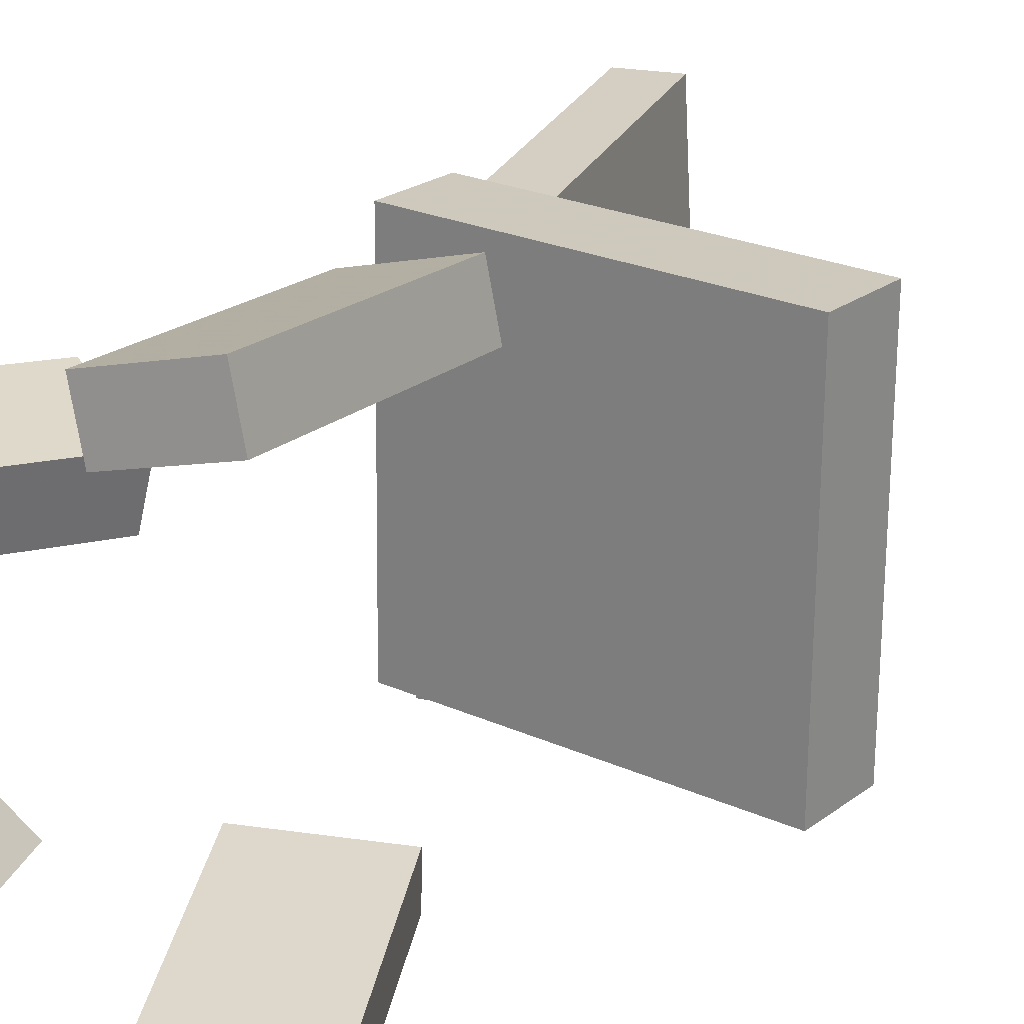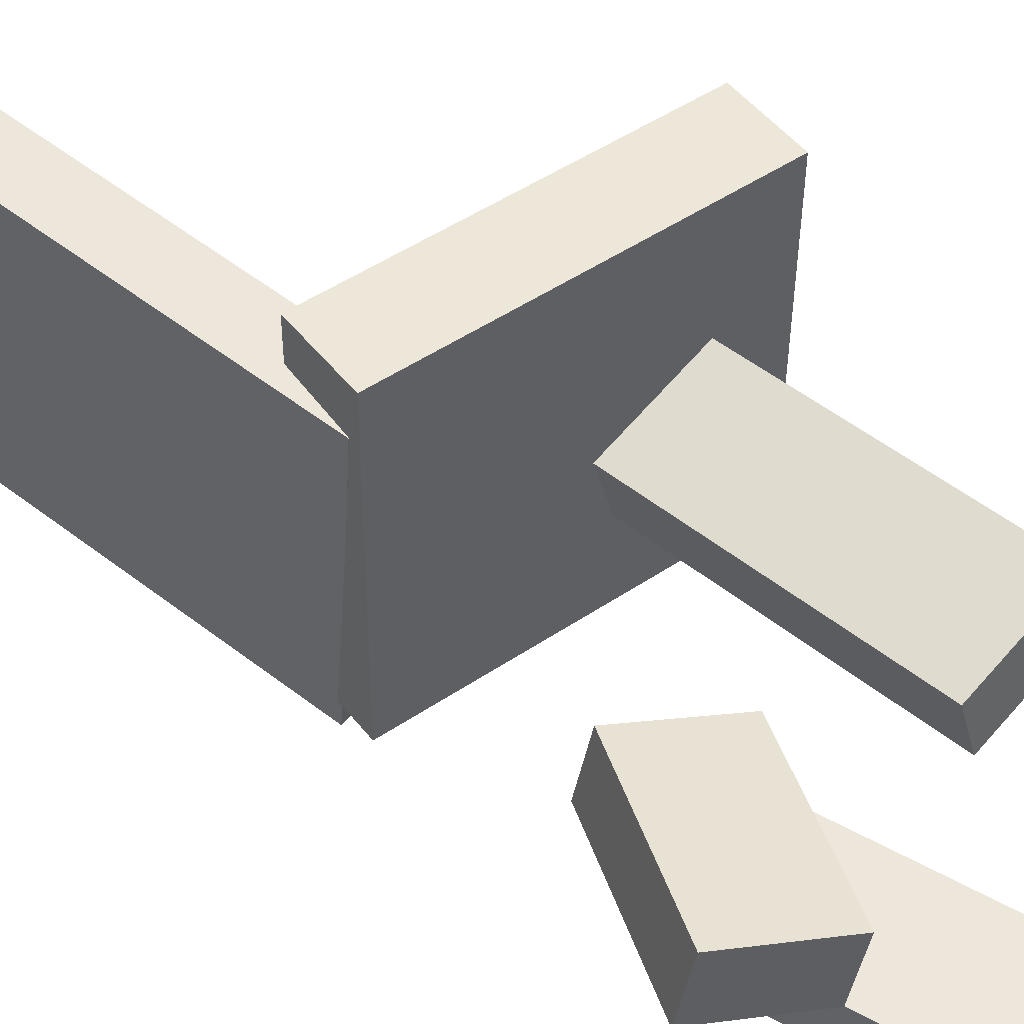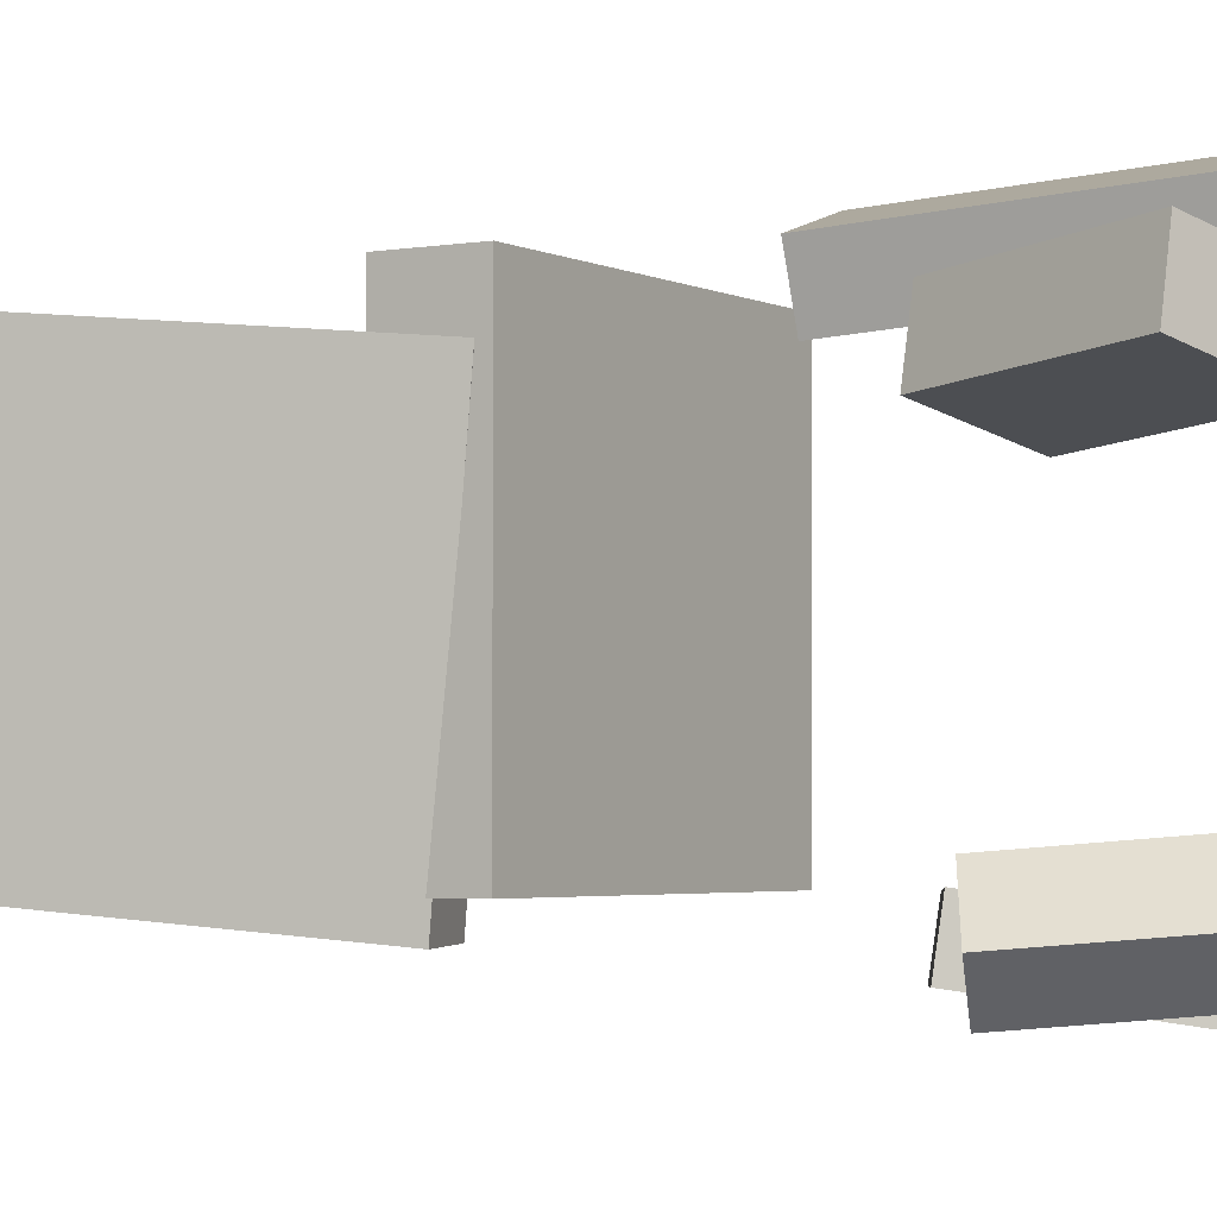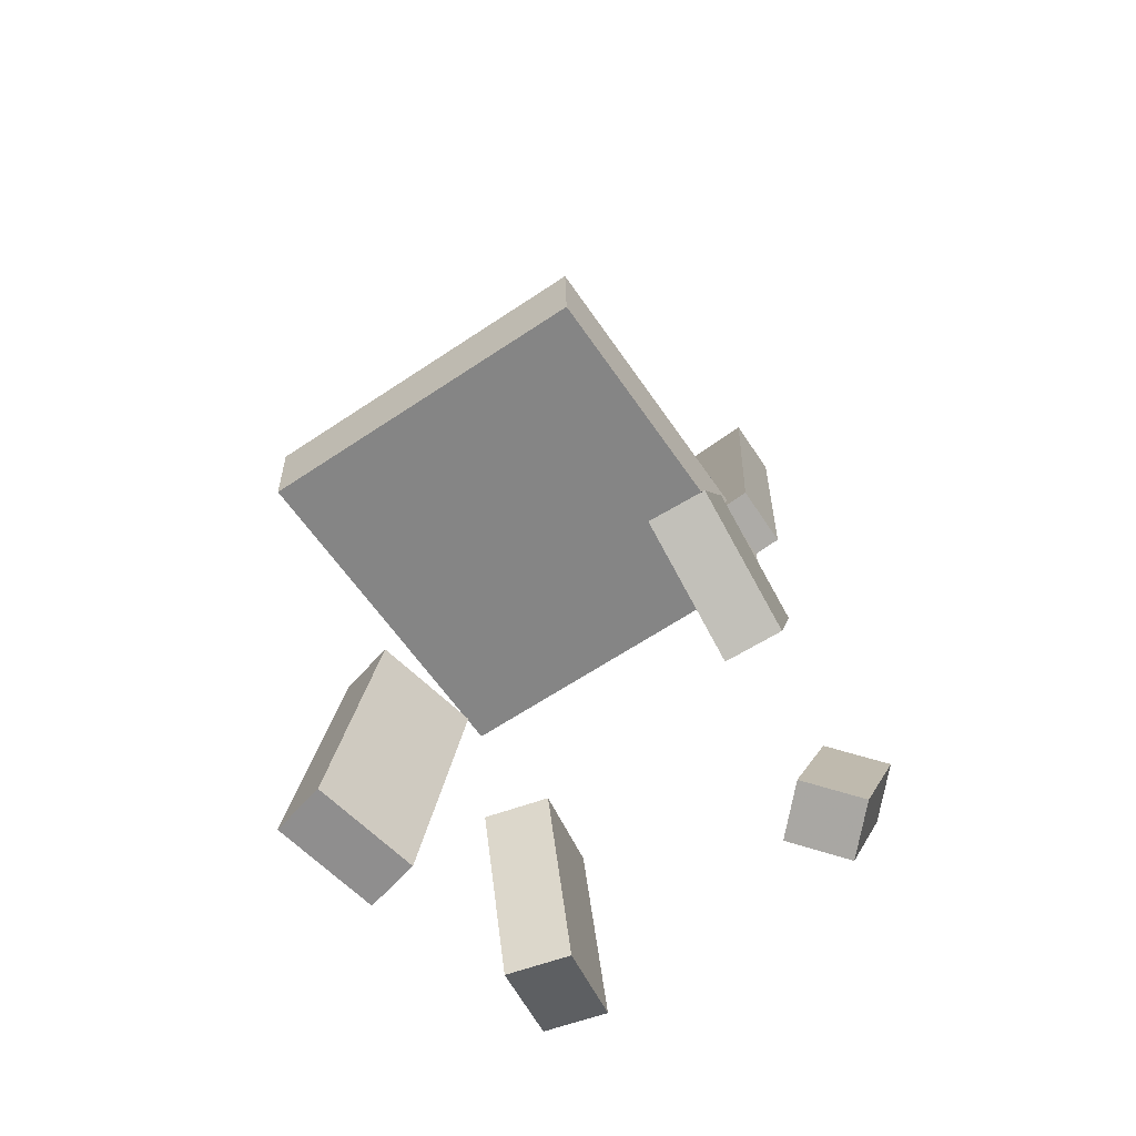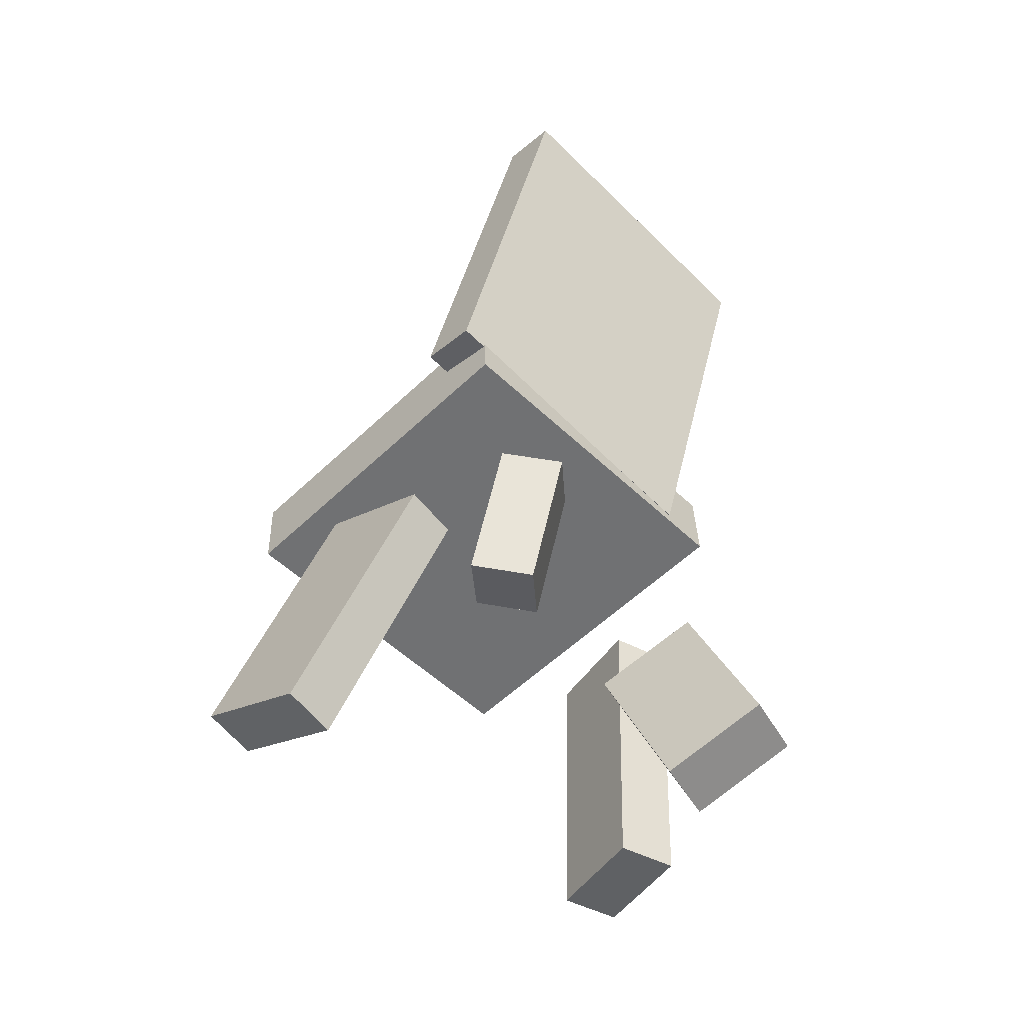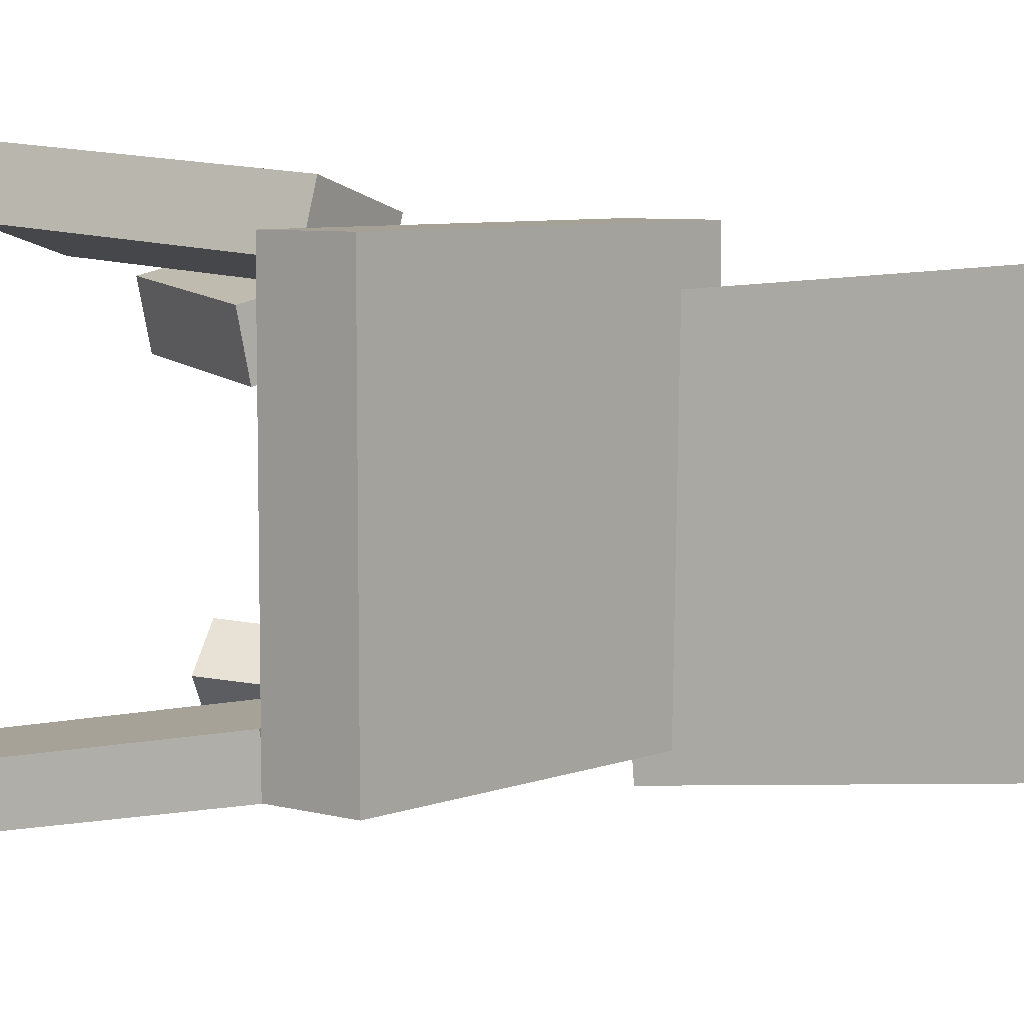
<metadata>
{"format":"obj","ext":"obj","renderer":"f3d","projection":"perspective","resolution":1024,"background":"white","views":[{"elev":22.4,"azim":35.5,"up":"+Z"},{"elev":49.9,"azim":-38.9,"up":"+Z"},{"elev":-2.6,"azim":-60.8,"up":"+Z"},{"elev":-63.6,"azim":124.6,"up":"+Y"},{"elev":-53.5,"azim":-134.9,"up":"+Y"},{"elev":5.8,"azim":128.3,"up":"+Z"}]}
</metadata>
<code>
v 0.2335 -0.04684 -0.1275
v 0.2359 -0.04591 0.1666
v -0.0637 -0.03537 -0.1252
v -0.06135 -0.03444 0.1689
v 0.2362 0.02238 -0.1278
v 0.2386 0.02331 0.1663
v -0.06103 0.03385 -0.1254
v -0.05868 0.03478 0.1687
f 1.0 7.0 5.0
f 1.0 3.0 7.0
f 1.0 4.0 3.0
f 1.0 2.0 4.0
f 3.0 8.0 7.0
f 3.0 4.0 8.0
f 5.0 7.0 8.0
f 5.0 8.0 6.0
f 1.0 5.0 6.0
f 1.0 6.0 2.0
f 2.0 6.0 8.0
f 2.0 8.0 4.0
v 0.03914 -0.3831 0.1438
v 0.02677 -0.3806 0.191
v 0.01231 -0.15 0.1245
v -5.903e-05 -0.1475 0.1718
v 0.1267 -0.3712 0.166
v 0.1143 -0.3687 0.2133
v 0.09983 -0.1381 0.1468
v 0.08746 -0.1356 0.1941
f 9.0 15.0 13.0
f 9.0 11.0 15.0
f 9.0 12.0 11.0
f 9.0 10.0 12.0
f 11.0 16.0 15.0
f 11.0 12.0 16.0
f 13.0 15.0 16.0
f 13.0 16.0 14.0
f 9.0 13.0 14.0
f 9.0 14.0 10.0
f 10.0 14.0 16.0
f 10.0 16.0 12.0
v -0.06163 -0.001106 -0.1482
v -0.06167 -0.02474 0.1258
v -0.141 0.3424 -0.1186
v -0.141 0.3187 0.1554
v -0.0123 0.0102 -0.1473
v -0.01233 -0.01343 0.1268
v -0.09162 0.3537 -0.1177
v -0.09165 0.33 0.1564
f 17.0 23.0 21.0
f 17.0 19.0 23.0
f 17.0 20.0 19.0
f 17.0 18.0 20.0
f 19.0 24.0 23.0
f 19.0 20.0 24.0
f 21.0 23.0 24.0
f 21.0 24.0 22.0
f 17.0 21.0 22.0
f 17.0 22.0 18.0
f 18.0 22.0 24.0
f 18.0 24.0 20.0
v -0.07104 -0.4196 0.07804
v -0.05761 -0.4197 0.1285
v -0.1509 -0.3869 0.0993
v -0.1374 -0.3869 0.1498
v -0.01946 -0.2851 0.06444
v -0.006035 -0.2852 0.1149
v -0.09929 -0.2524 0.0857
v -0.08586 -0.2524 0.1362
f 25.0 31.0 29.0
f 25.0 27.0 31.0
f 25.0 28.0 27.0
f 25.0 26.0 28.0
f 27.0 32.0 31.0
f 27.0 28.0 32.0
f 29.0 31.0 32.0
f 29.0 32.0 30.0
f 25.0 29.0 30.0
f 25.0 30.0 26.0
f 26.0 30.0 32.0
f 26.0 32.0 28.0
v -0.1266 -0.4059 -0.1317
v -0.09339 -0.3883 -0.09384
v -0.1677 -0.3101 -0.1401
v -0.1345 -0.2925 -0.1023
v -0.09455 -0.3951 -0.1648
v -0.06134 -0.3775 -0.127
v -0.1356 -0.2992 -0.1733
v -0.1024 -0.2817 -0.1355
f 33.0 39.0 37.0
f 33.0 35.0 39.0
f 33.0 36.0 35.0
f 33.0 34.0 36.0
f 35.0 40.0 39.0
f 35.0 36.0 40.0
f 37.0 39.0 40.0
f 37.0 40.0 38.0
f 33.0 37.0 38.0
f 33.0 38.0 34.0
f 34.0 38.0 40.0
f 34.0 40.0 36.0
v -0.01527 -0.2335 -0.1185
v 0.08226 -0.1872 -0.123
v -0.01956 -0.2287 -0.1616
v 0.07796 -0.1824 -0.1661
v 0.07762 -0.4322 -0.1502
v 0.1751 -0.3859 -0.1547
v 0.07333 -0.4274 -0.1934
v 0.1709 -0.3811 -0.1978
f 41.0 47.0 45.0
f 41.0 43.0 47.0
f 41.0 44.0 43.0
f 41.0 42.0 44.0
f 43.0 48.0 47.0
f 43.0 44.0 48.0
f 45.0 47.0 48.0
f 45.0 48.0 46.0
f 41.0 45.0 46.0
f 41.0 46.0 42.0
f 42.0 46.0 48.0
f 42.0 48.0 44.0

</code>
